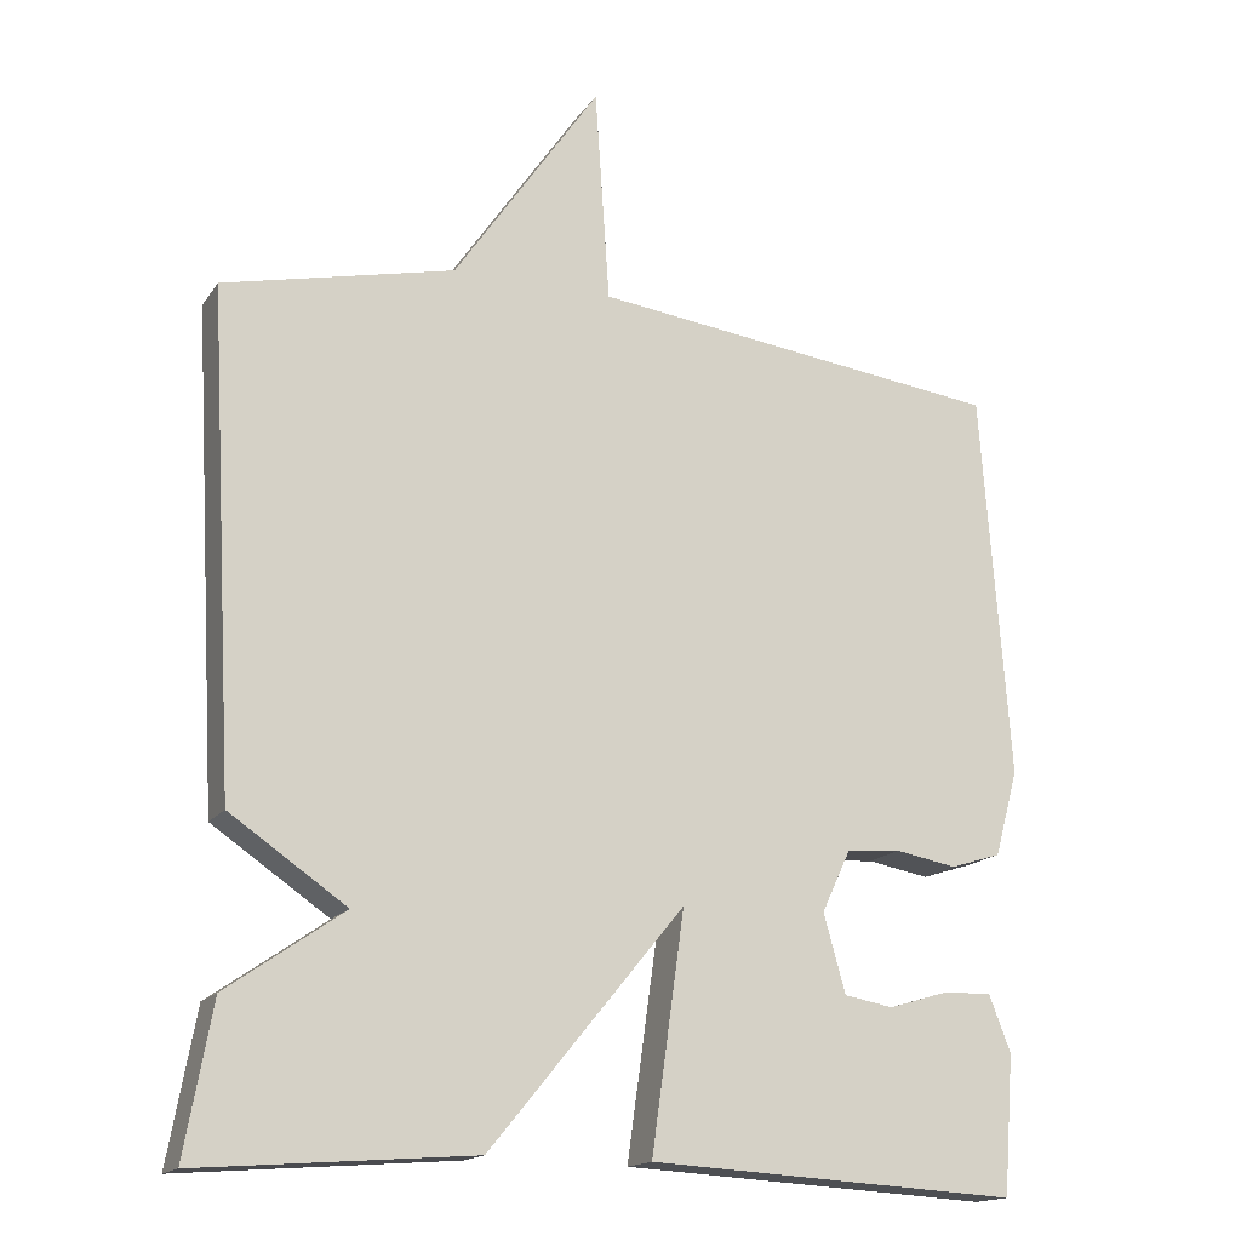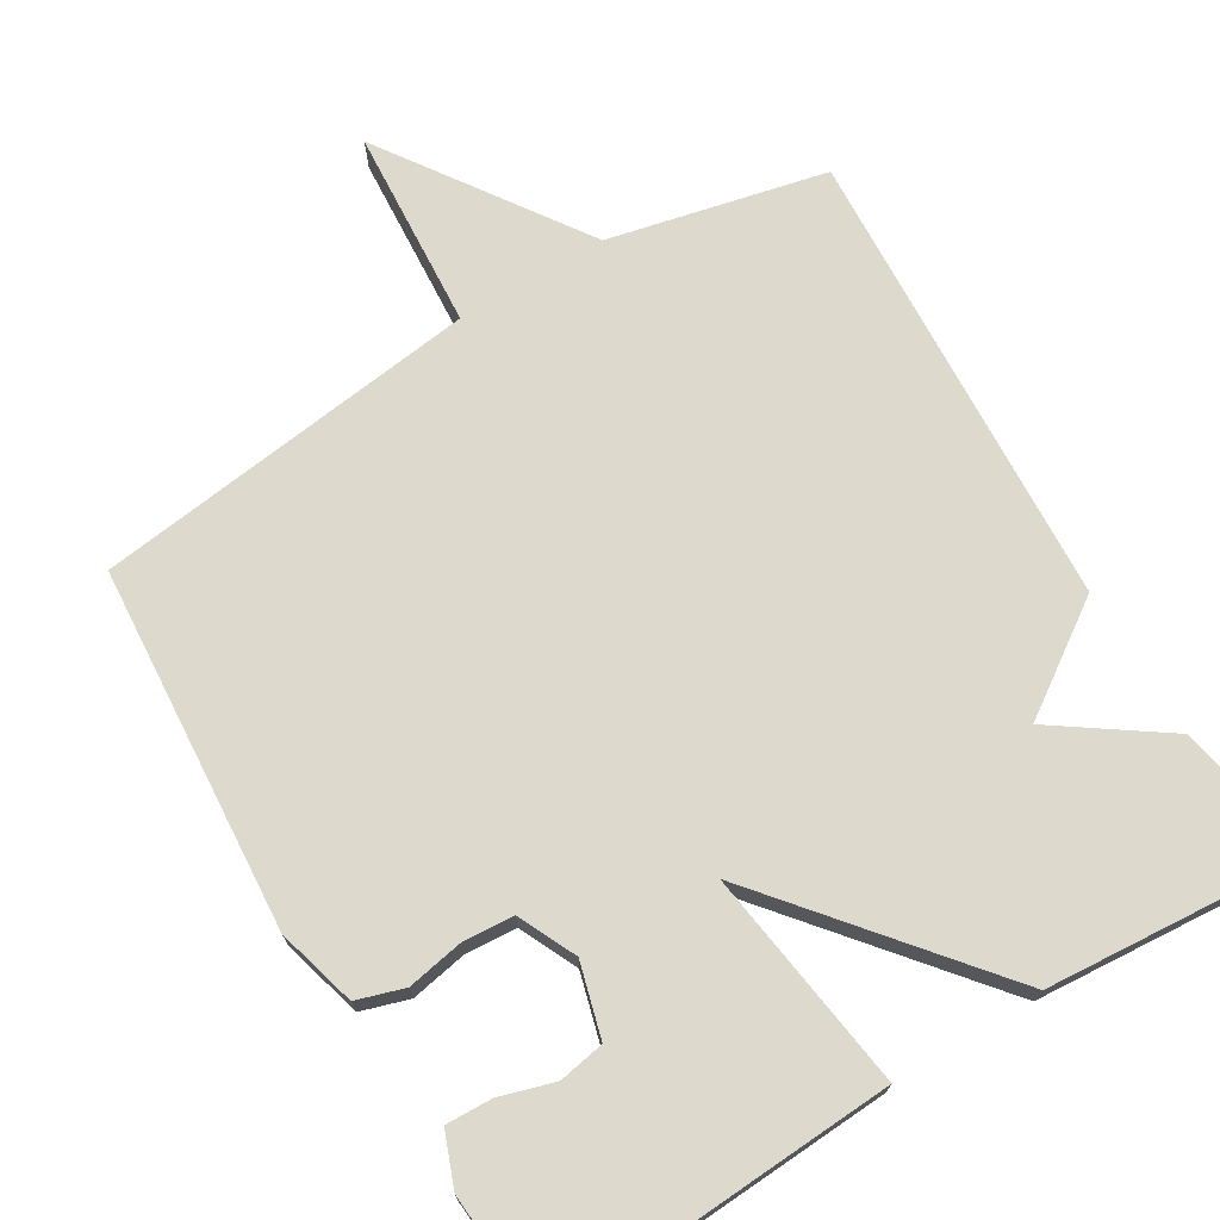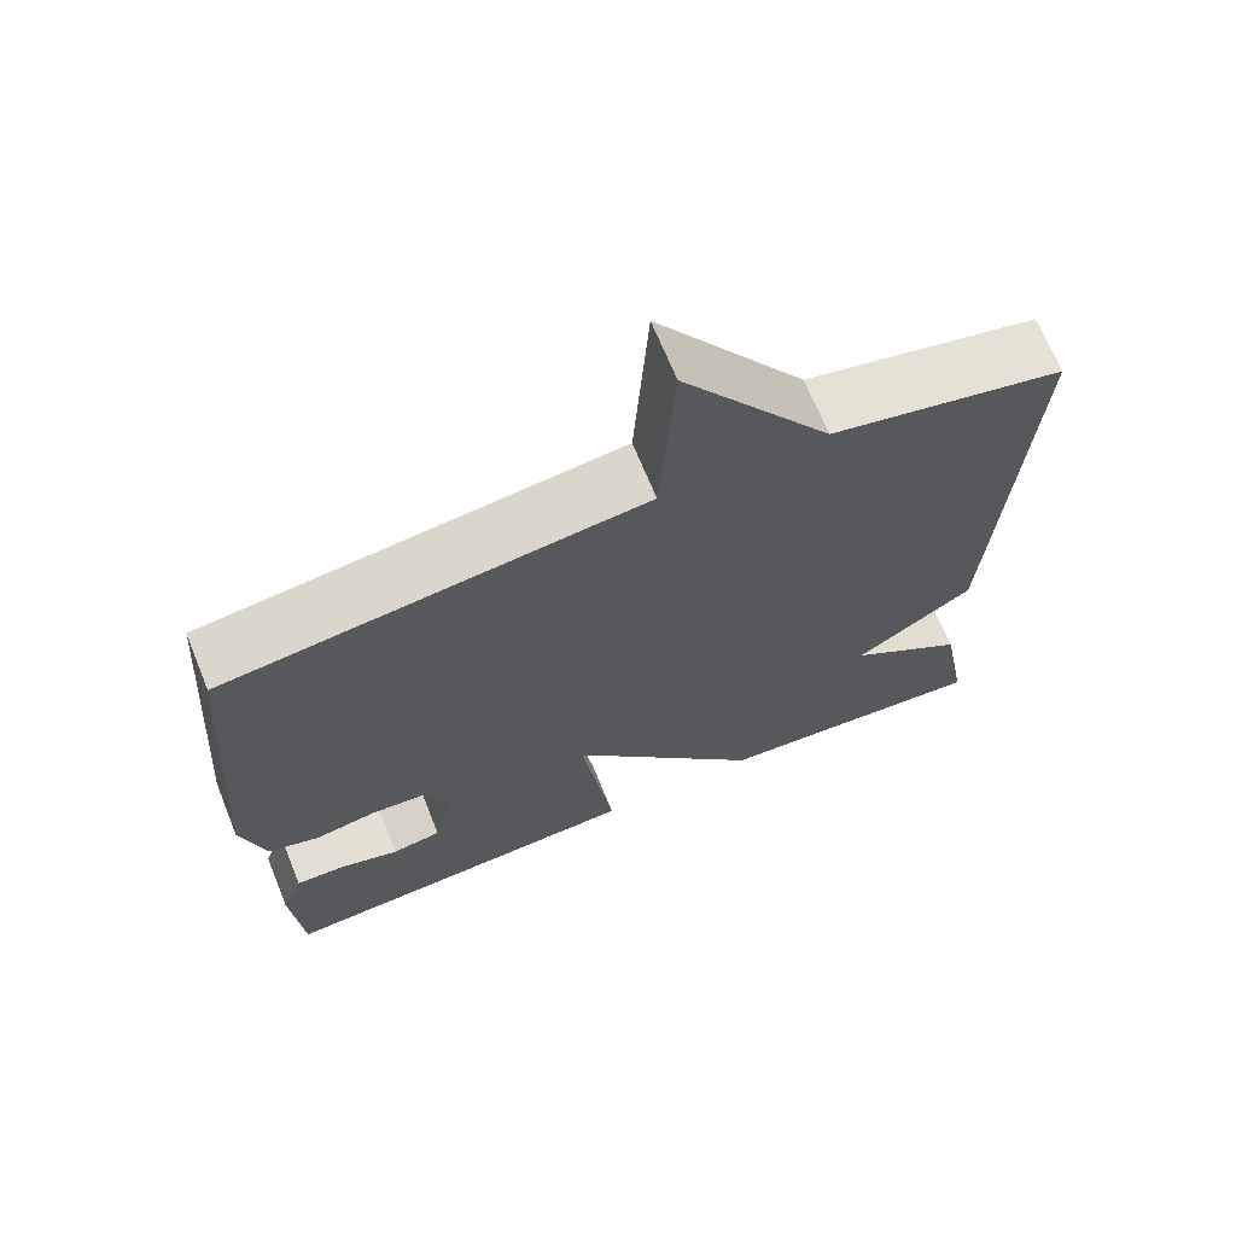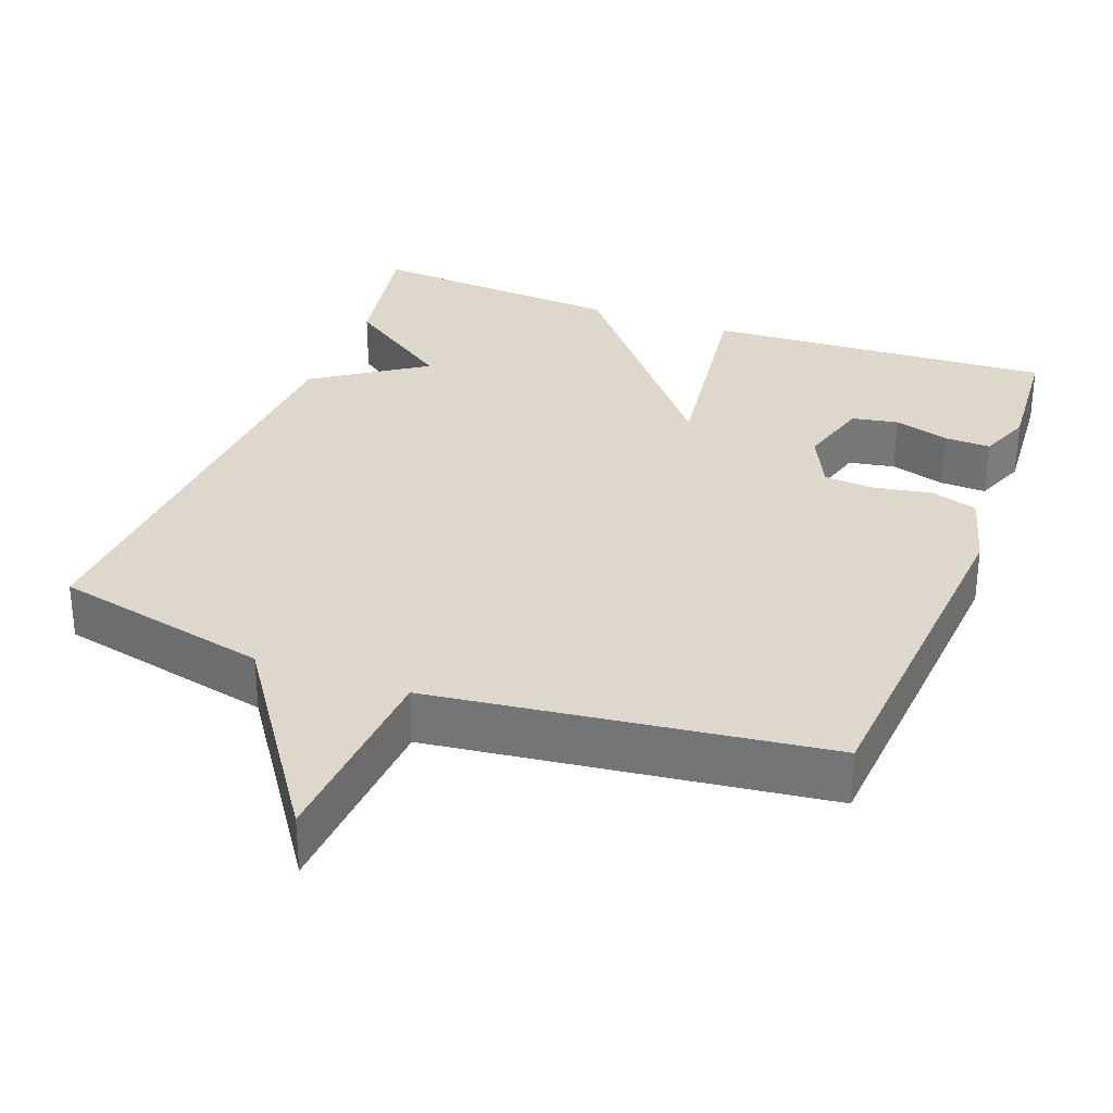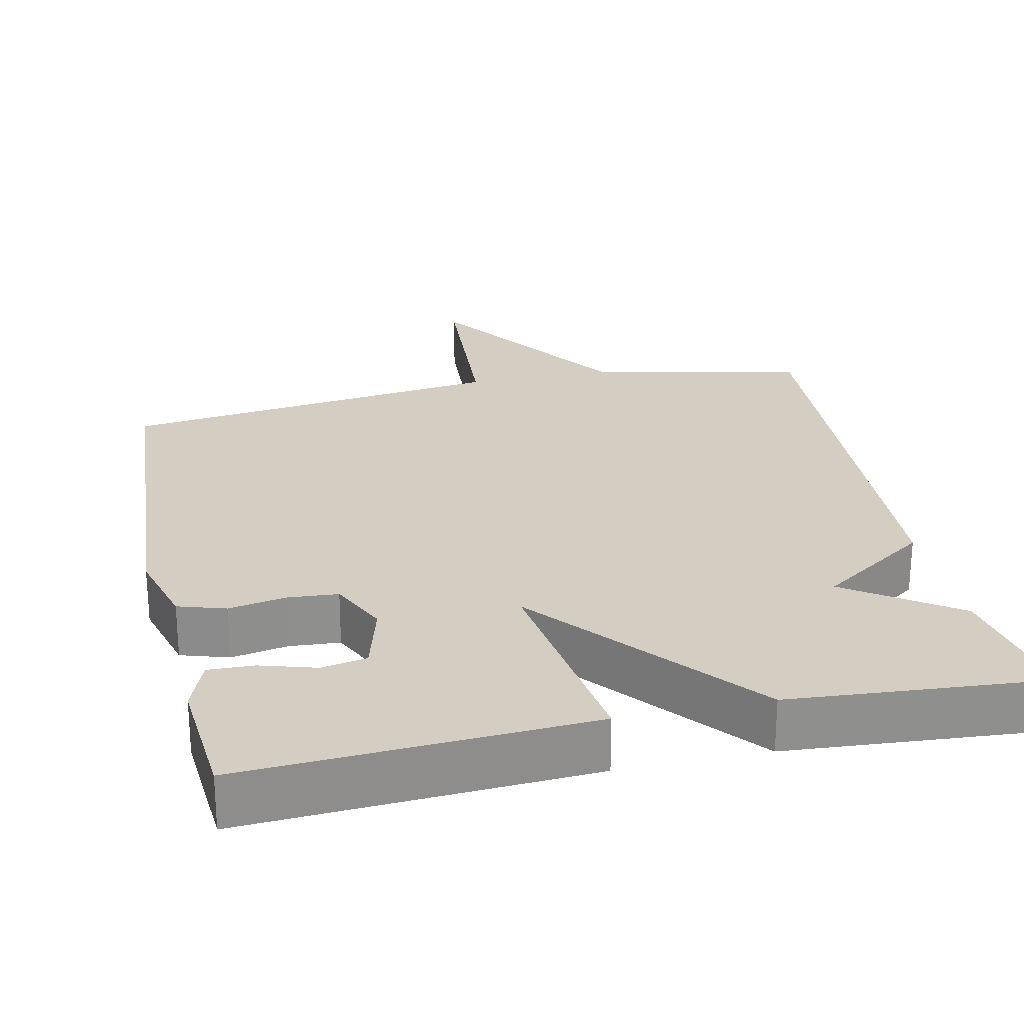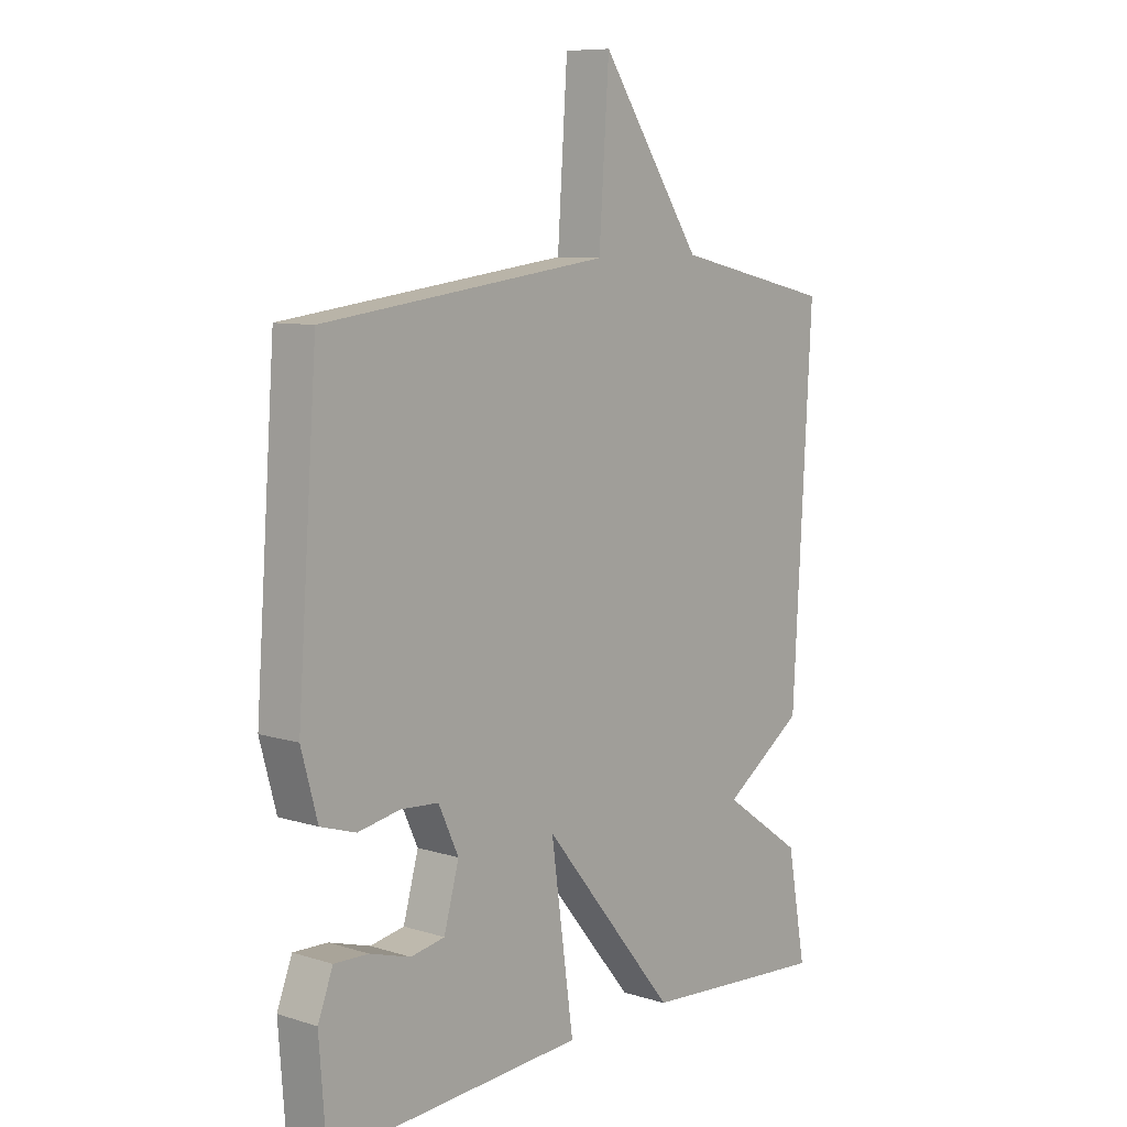
<metadata>
{"format":"obj","ext":"obj","renderer":"f3d","projection":"perspective","resolution":1024,"background":"white","views":[{"elev":-16.3,"azim":-23.2,"up":"+Z"},{"elev":71.9,"azim":148.9,"up":"+Y"},{"elev":68.5,"azim":157.9,"up":"+Z"},{"elev":31.1,"azim":20.7,"up":"+Y"},{"elev":25.3,"azim":167.6,"up":"+Y"},{"elev":8.6,"azim":130.0,"up":"+Z"}]}
</metadata>
<code>
v 0.5 0.07 -0.5
v 0.041 0.07 -0.474
v 0.082 0.07 -0.181
v -0.159 0.07 -0.474
v -0.5 0.07 -0.5
v -0.466 0.07 -0.314
v -0.321 0.07 -0.213
v -0.466 0.07 -0.114
v -0.5 0.07 0.5
v -0.213 0.07 0.565
v -0.031 0.07 0.831
v -0.013 0.07 0.565
v 0.5 0.07 0.5
v 0.535 0.07 0.019
v 0.506 0.07 -0.087
v 0.443 0.07 -0.107
v 0.367 0.07 -0.093
v 0.3 0.07 -0.098
v 0.264 0.07 -0.175
v 0.291 0.07 -0.272
v 0.352 0.07 -0.283
v 0.425 0.07 -0.261
v 0.486 0.07 -0.259
v 0.513 0.07 -0.329
v 0.5 0 -0.5
v 0.041 0 -0.474
v 0.082 0 -0.181
v -0.159 0 -0.474
v -0.5 0 -0.5
v -0.466 0 -0.314
v -0.321 0 -0.213
v -0.466 0 -0.114
v -0.5 0 0.5
v -0.213 0 0.565
v -0.031 0 0.831
v -0.013 0 0.565
v 0.5 0 0.5
v 0.535 0 0.019
v 0.506 0 -0.087
v 0.443 0 -0.107
v 0.367 0 -0.093
v 0.3 0 -0.098
v 0.264 0 -0.175
v 0.291 0 -0.272
v 0.352 0 -0.283
v 0.425 0 -0.261
v 0.486 0 -0.259
v 0.513 0 -0.329
f 24 1 2
f 23 24 2
f 22 23 2
f 21 22 2
f 20 21 2
f 19 20 2 3
f 18 19 3
f 15 16 17
f 14 15 17
f 13 14 17
f 12 13 17
f 12 17 18
f 10 11 12
f 12 18 3
f 10 12 3
f 9 10 3
f 8 9 3
f 7 8 3
f 5 6 7
f 4 5 7
f 3 4 7
f 26 25 48
f 26 48 47
f 26 47 46
f 26 46 45
f 26 45 44
f 27 26 44 43
f 27 43 42
f 41 40 39
f 41 39 38
f 41 38 37
f 41 37 36
f 42 41 36
f 36 35 34
f 27 42 36
f 27 36 34
f 27 34 33
f 27 33 32
f 27 32 31
f 31 30 29
f 31 29 28
f 31 28 27
f 1 25 26 2
f 2 26 27 3
f 3 27 28 4
f 4 28 29 5
f 5 29 30 6
f 6 30 31 7
f 7 31 32 8
f 8 32 33 9
f 9 33 34 10
f 10 34 35 11
f 11 35 36 12
f 12 36 37 13
f 13 37 38 14
f 14 38 39 15
f 15 39 40 16
f 16 40 41 17
f 17 41 42 18
f 18 42 43 19
f 19 43 44 20
f 20 44 45 21
f 21 45 46 22
f 22 46 47 23
f 23 47 48 24
f 24 48 25 1

</code>
